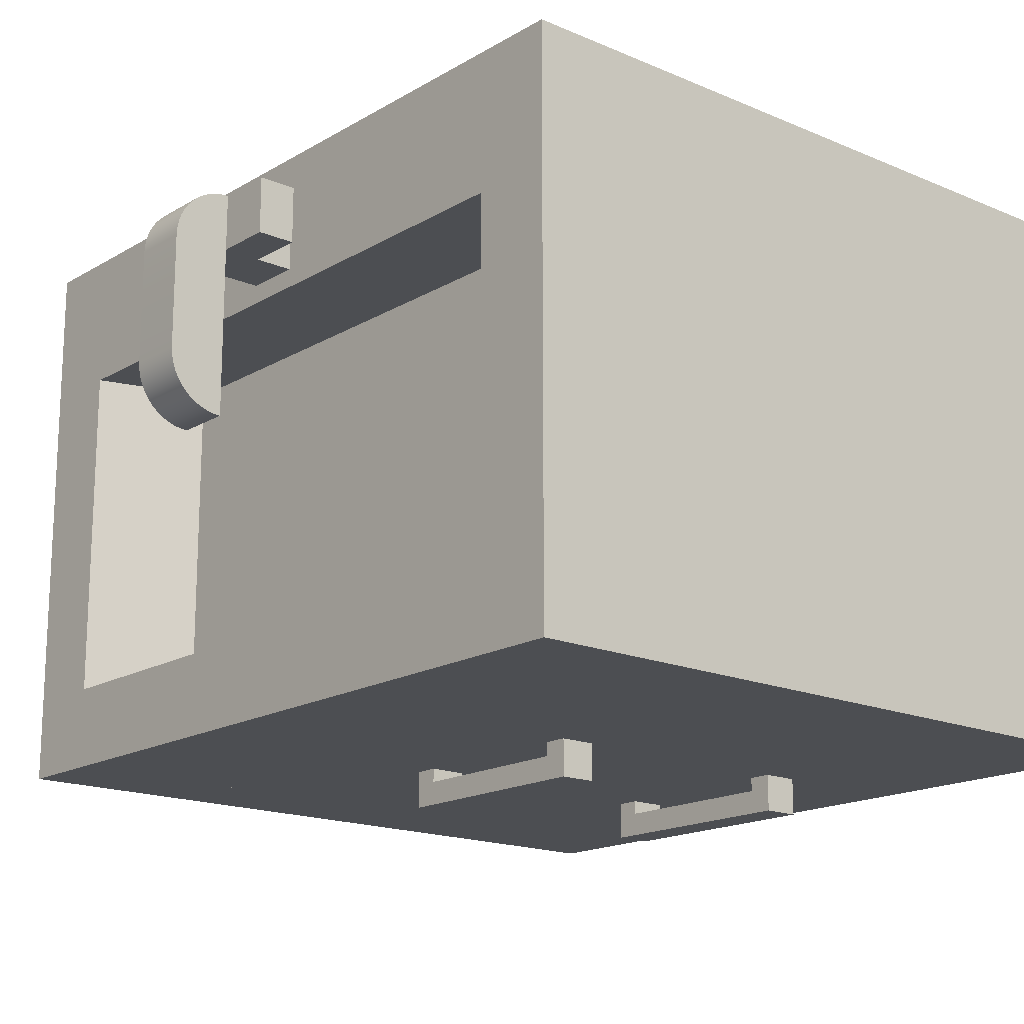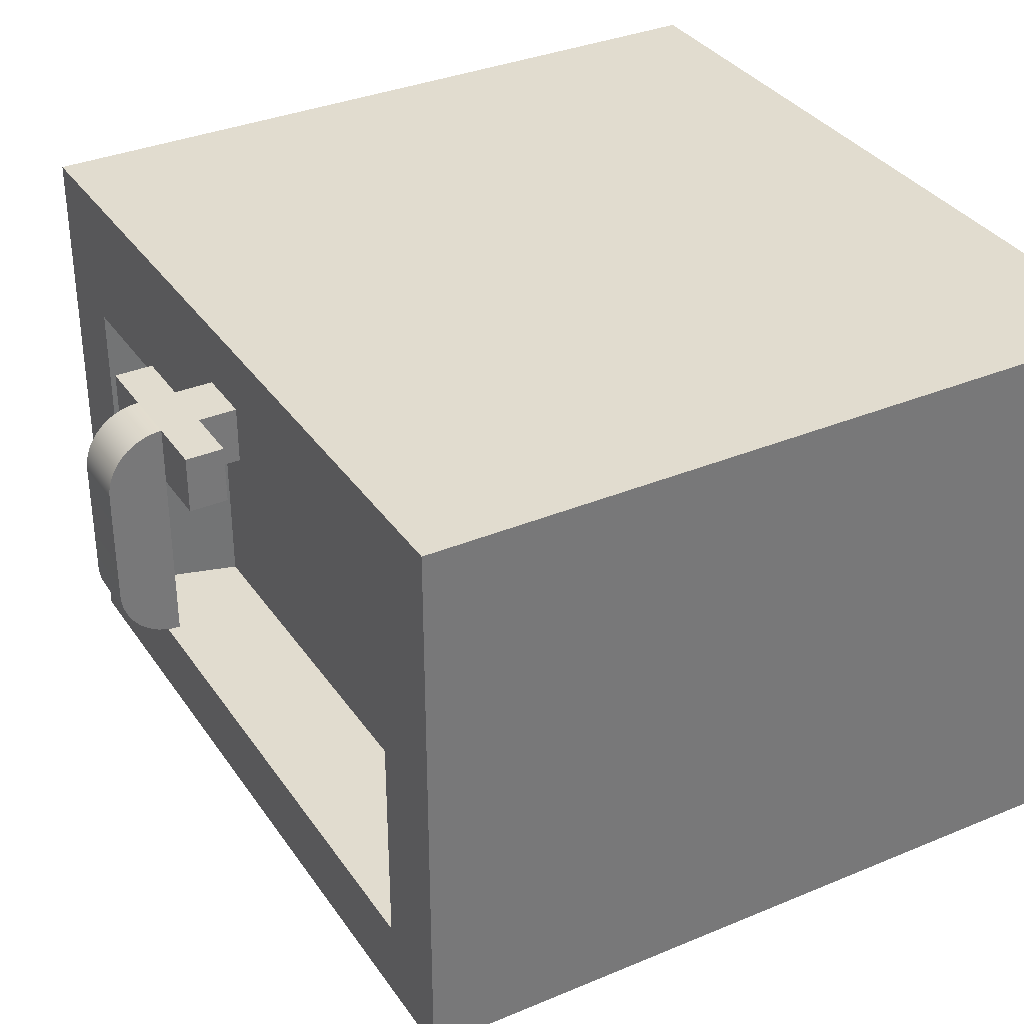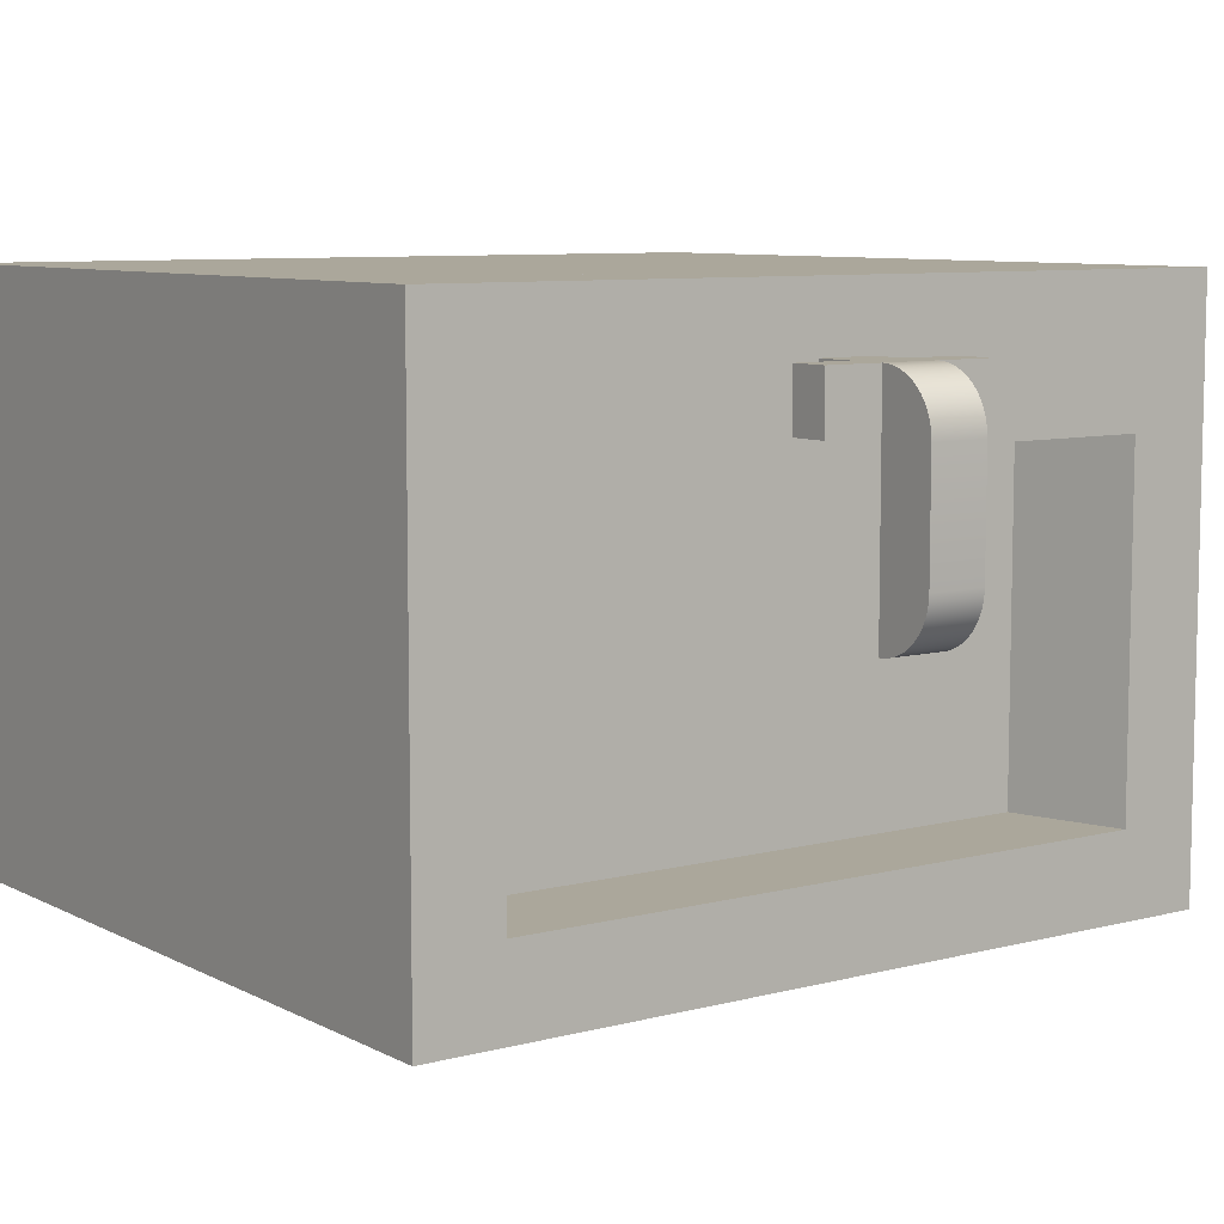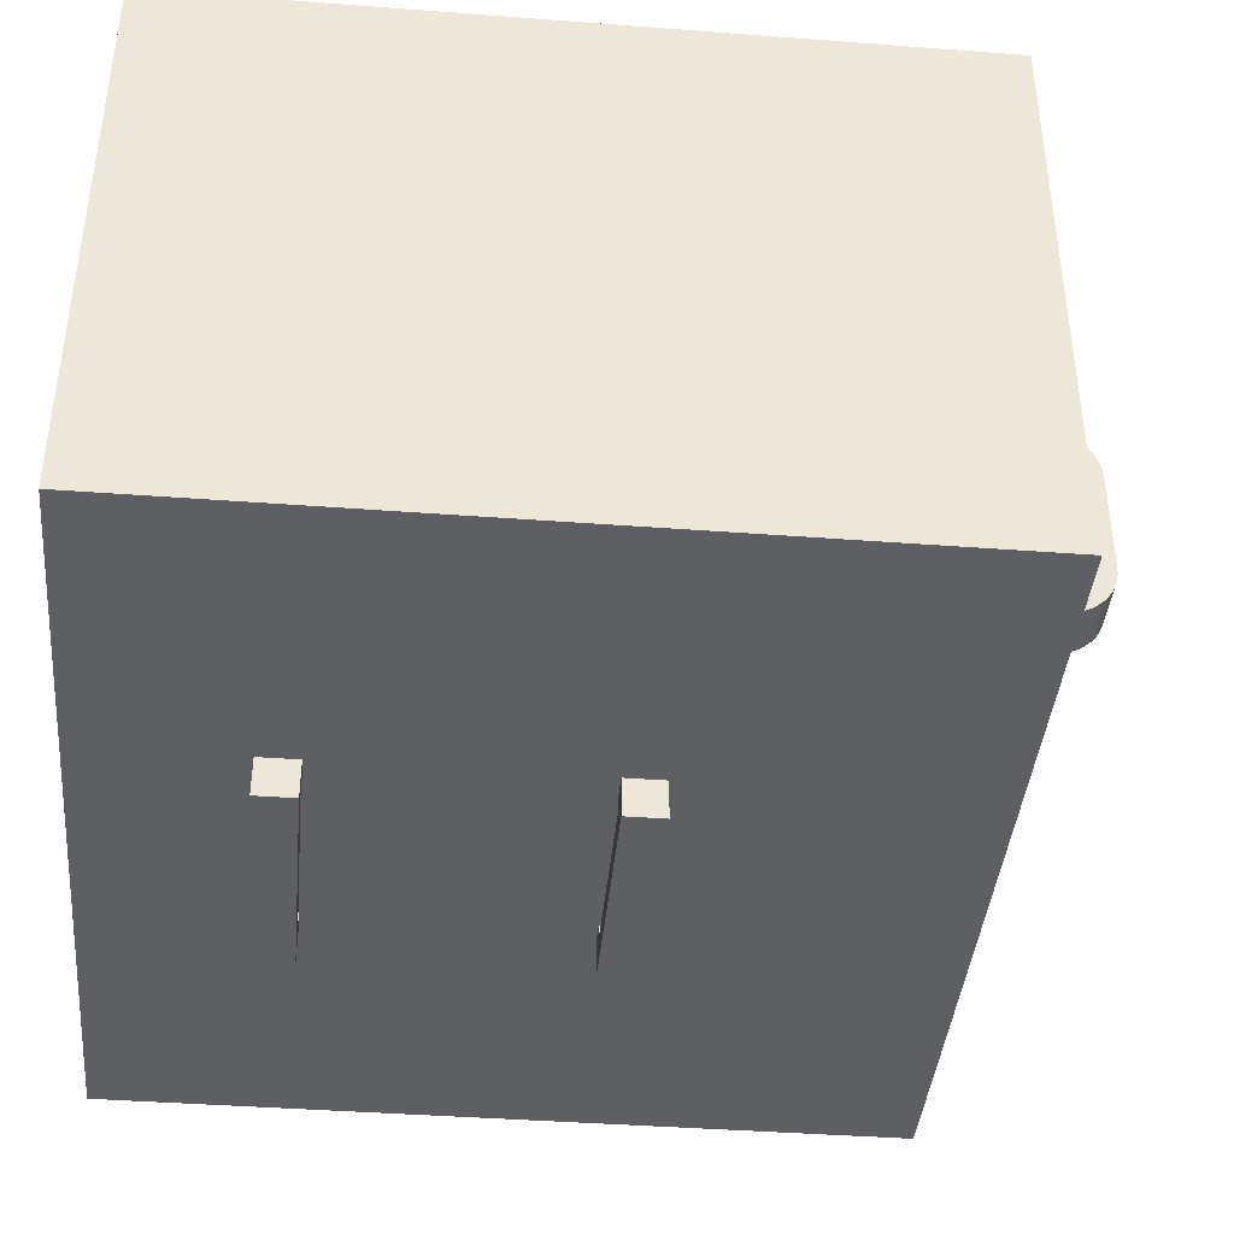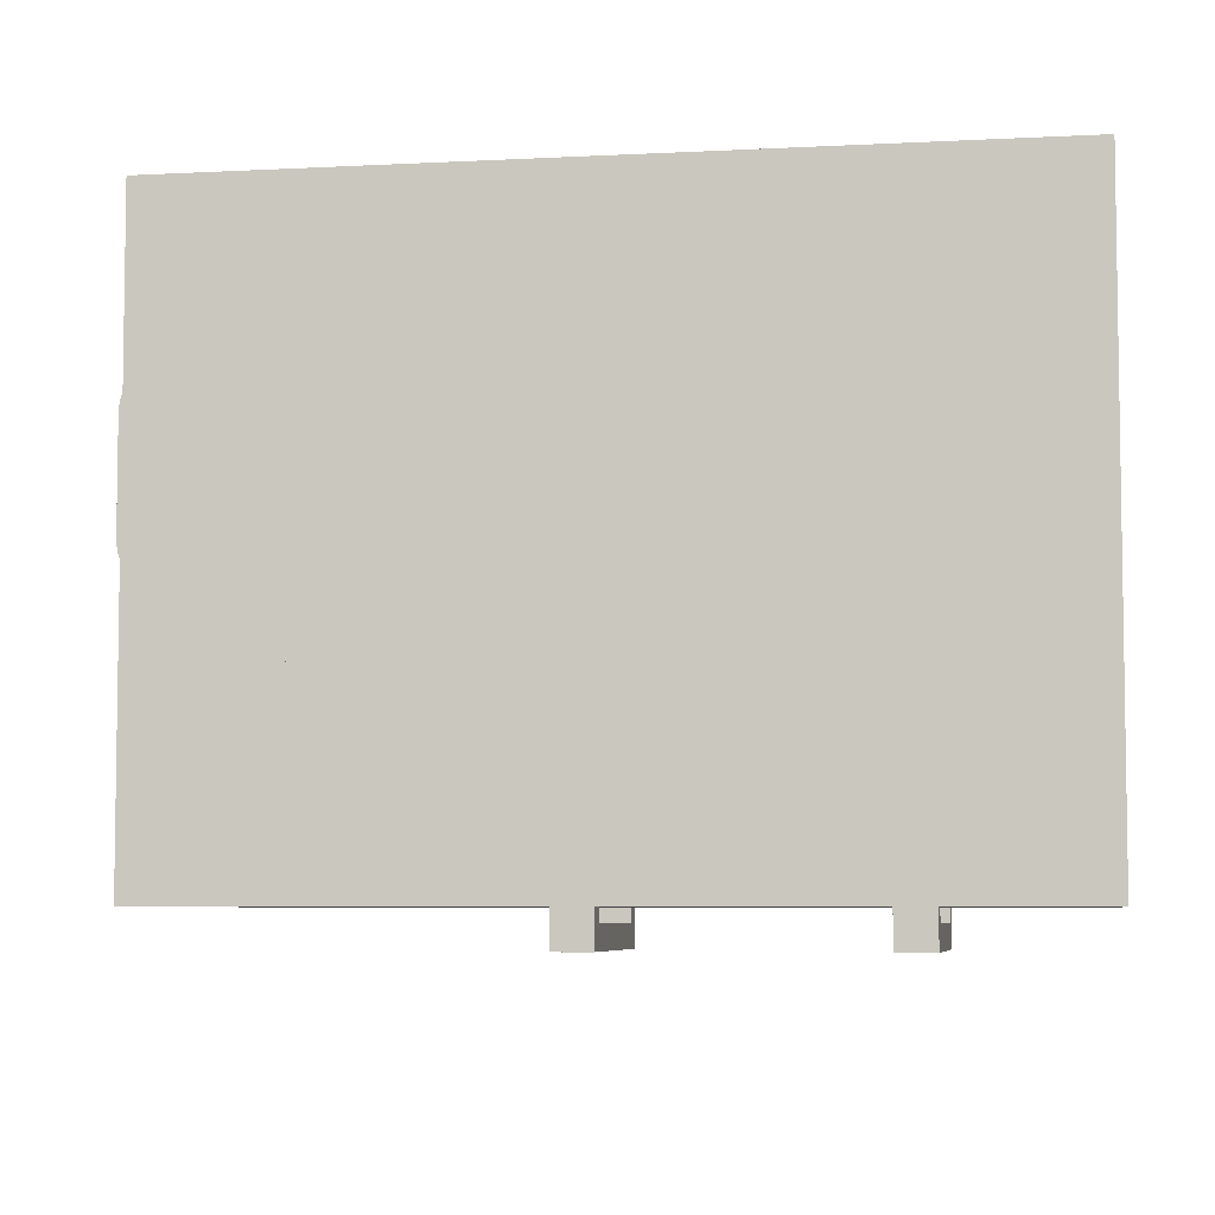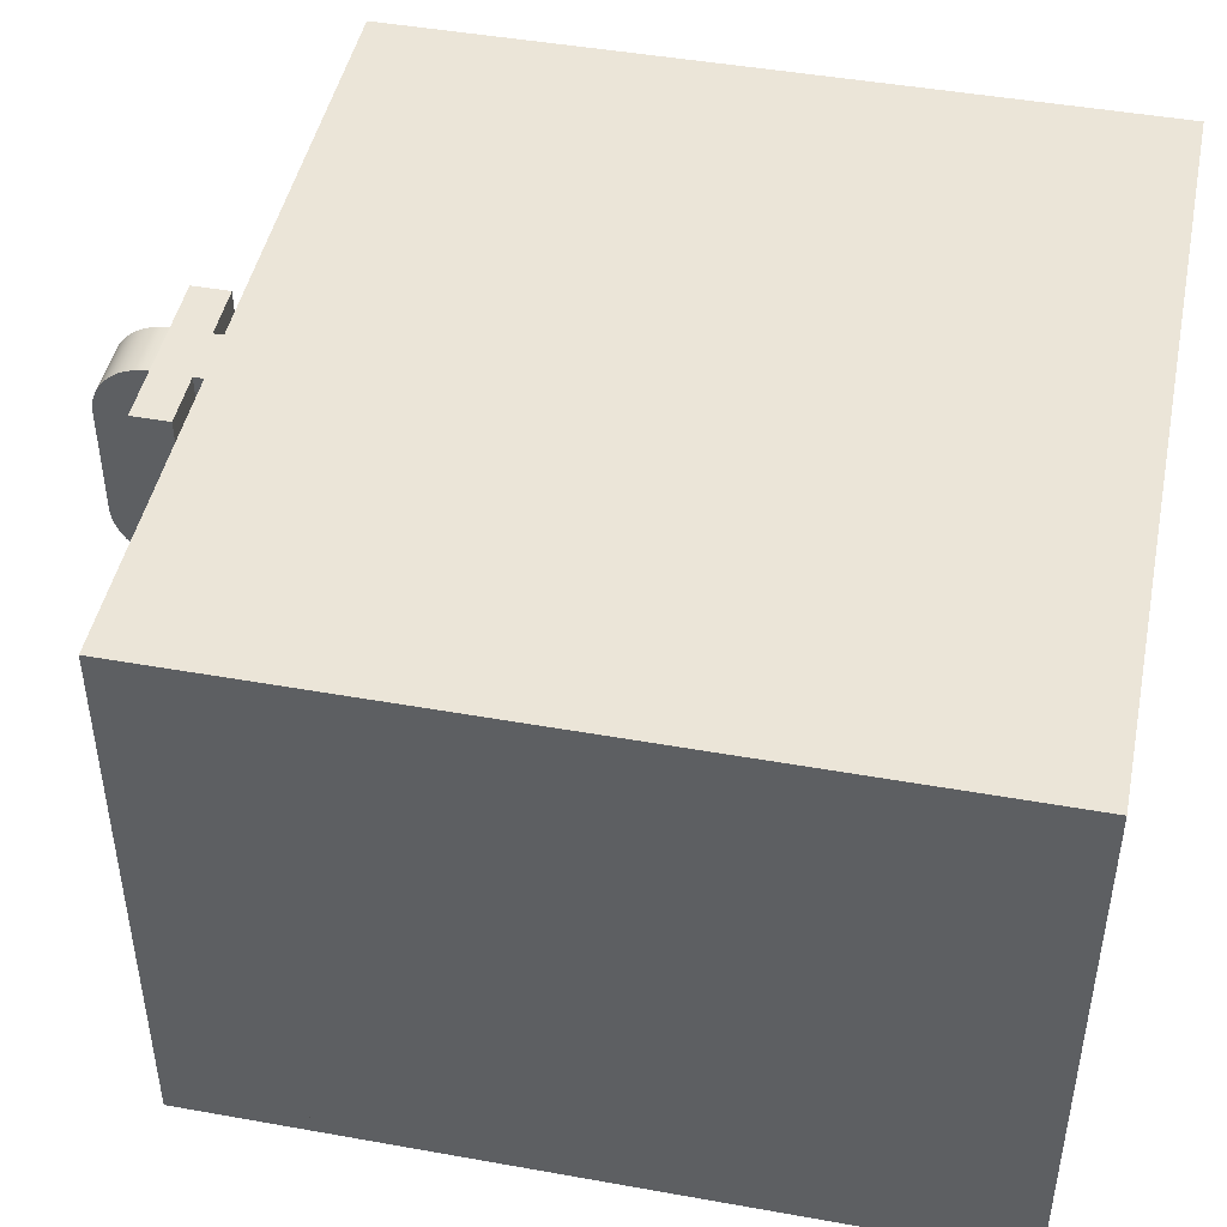
<metadata>
{"format":"obj","ext":"obj","renderer":"f3d","projection":"perspective","resolution":1024,"background":"white","views":[{"elev":-17.0,"azim":-130.6,"up":"+Z"},{"elev":34.3,"azim":-119.4,"up":"+Z"},{"elev":8.1,"azim":144.1,"up":"+Z"},{"elev":-40.7,"azim":84.7,"up":"+Z"},{"elev":-5.9,"azim":-80.7,"up":"+Z"},{"elev":45.9,"azim":-78.4,"up":"+Z"}]}
</metadata>
<code>
g kitchenCabinetDrawer
v -0.2684 2.107 4
v -0.2684 2.107 1.5
v -4.032 2.107 4
v -4.032 2.107 1.5
v -0.2684 2.375 1.5
v -0.2684 2.375 4
v -4.032 2.375 1.5
v -4.032 2.375 4
v -0.2684 3.632 1.5
v -0.2684 3.632 4
v -4.032 0.8509 4
v -0.2684 0.8509 4
v -4.032 0.8509 1.5
v 0 0.5824 1.5
v 0 0.5824 4.5
v 0 3.9 1.5
v 0 3.9 4.5
v -4.032 3.632 4
v -4.3 0.5824 4.5
v -4.3 3.9 4.5
v -4.032 3.632 1.5
v -0.2684 0.8509 1.5
v -4.3 3.9 1.5
v -4.3 0.5824 1.5
v 0 4.6 1.5
v -4.3 4.6 1.5
v -0.6103 4 1.939
v -0.6103 4 3.761
v -3.69 4 1.939
v -2.05 4 3.141
v -2.009 4 3.173
v -1.977 4 3.214
v -1.957 4 3.262
v -1.95 4 3.314
v -2.098 4 3.121
v -2.15 4 3.114
v -2.202 4 3.121
v -2.25 4 3.141
v -2.291 4 3.173
v -2.323 4 3.214
v -2.343 4 3.262
v -2.35 4 3.314
v -1.957 4 3.366
v -1.977 4 3.414
v -3.69 4 3.761
v -2.343 4 3.366
v -2.323 4 3.414
v -2.291 4 3.456
v -2.25 4 3.487
v -2.202 4 3.507
v -2.15 4 3.514
v -2.098 4 3.507
v -2.05 4 3.487
v -2.009 4 3.456
v -0.4392 4.6 1.939
v -3.861 4.6 1.939
v -3.861 4.6 3.761
v -0.4392 4.6 3.761
v -2 4.6 3.861
v -2.3 4.6 3.861
v -2.3 4.6 4.161
v -2 4.6 4.161
v 0 4.6 4.5
v -4.3 4.6 4.5
v -2 5 3.861
v -2.3 5 3.861
v -2 5 4.161
v -2.3 5 4.161
v -1.7 4.8 4.161
v -2 4.8 4.161
v -1.7 5 4.161
v -2.3 4.8 4.161
v -2.6 4.8 4.161
v -2.6 5 4.161
v -1.7 4.8 3.861
v -1.7 5 3.861
v -2 5.29 3.183
v -2 5.297 3.222
v -2.3 5.29 3.183
v -2.3 5.297 3.222
v -2 4.8 3.861
v -2.3 5.115 2.984
v -2 5.115 2.984
v -2.3 5.15 3.001
v -2 5.15 3.001
v -2 5.238 3.078
v -2 5.26 3.111
v -2.3 5.238 3.078
v -2.3 5.26 3.111
v -2.3 5 2.961
v -2 5 2.961
v -2.3 5.039 2.963
v -2 5.039 2.963
v -2.3 5.183 3.023
v -2 5.183 3.023
v -2.6 4.8 3.861
v -2.6 5 3.861
v -2 5.3 3.261
v -2.3 5.3 3.261
v -2.3 5.078 2.971
v -2.3 5.212 3.049
v -2.3 5.277 3.146
v -2.3 5.3 3.861
v -2.3 5.297 3.9
v -2.3 5.29 3.938
v -2.3 5.277 3.976
v -2.3 5.26 4.011
v -2.3 5.238 4.043
v -2.3 5.212 4.073
v -2.3 5.183 4.099
v -2.3 5.15 4.121
v -2.3 5.115 4.138
v -2.3 5.078 4.151
v -2.3 5.039 4.158
v -2 5.212 3.049
v -2 5.277 3.976
v -2 5.26 4.011
v -2 5.115 4.138
v -2 5.15 4.121
v -2 5.078 2.971
v -2 5.277 3.146
v -2 5.3 3.861
v -2 5.297 3.9
v -2 5.29 3.938
v -2 5.238 4.043
v -2 5.212 4.073
v -2 5.183 4.099
v -2 5.078 4.151
v -2 5.039 4.158
v -2.3 4.8 3.861
f 2 1 3
f 3 4 2
f 6 5 7
f 7 8 6
f 9 5 6
f 6 10 9
f 12 11 3
f 3 1 12
f 13 4 3
f 3 11 13
f 15 14 16
f 16 17 15
f 6 8 18
f 18 10 6
f 19 15 17
f 17 20 19
f 9 10 18
f 18 21 9
f 2 22 12
f 12 1 2
f 17 16 23
f 23 20 17
f 12 22 13
f 13 11 12
f 23 24 19
f 19 20 23
f 7 21 18
f 18 8 7
f 14 15 19
f 19 24 14
f 13 14 24
f 24 23 13
f 23 4 13
f 23 7 4
f 7 2 4
f 23 21 7
f 23 9 21
f 23 16 9
f 22 16 14
f 14 13 22
f 22 2 16
f 2 5 16
f 2 7 5
f 5 9 16
f 25 16 23
f 23 26 25
f 28 27 29
f 29 30 28
f 30 31 28
f 31 32 28
f 32 33 28
f 33 34 28
f 29 35 30
f 29 36 35
f 29 37 36
f 29 38 37
f 29 39 38
f 29 40 39
f 29 41 40
f 29 42 41
f 28 34 43
f 28 43 44
f 42 29 45
f 46 42 45
f 47 46 45
f 48 47 45
f 49 48 45
f 50 49 45
f 51 50 45
f 52 51 45
f 52 45 28
f 28 53 52
f 28 54 53
f 28 44 54
f 29 27 55
f 55 56 29
f 29 56 57
f 57 45 29
f 28 45 57
f 57 58 28
f 55 27 28
f 28 58 55
f 59 58 57
f 57 60 59
f 57 61 60
f 58 59 62
f 63 58 62
f 62 64 63
f 62 61 64
f 61 57 64
f 63 55 58
f 55 63 25
f 25 26 55
f 57 26 64
f 26 56 55
f 26 57 56
f 26 23 20
f 20 64 26
f 20 17 63
f 63 64 20
f 17 16 25
f 25 63 17
f 66 65 67
f 67 68 66
f 43 34 33
f 33 32 43
f 32 44 43
f 32 31 44
f 31 54 44
f 31 30 54
f 30 53 54
f 30 35 53
f 35 52 53
f 35 36 52
f 36 51 52
f 36 37 51
f 37 50 51
f 37 38 50
f 38 49 50
f 38 39 49
f 39 48 49
f 39 40 48
f 40 47 48
f 40 41 47
f 41 46 47
f 41 42 46
f 70 69 71
f 71 72 70
f 71 73 72
f 71 67 73
f 67 74 73
f 67 68 74
f 70 72 61
f 61 62 70
f 69 75 76
f 76 71 69
f 78 77 79
f 79 80 78
f 59 81 70
f 70 62 59
f 83 82 84
f 84 85 83
f 87 86 88
f 88 89 87
f 91 90 92
f 92 93 91
f 85 84 94
f 94 95 85
f 97 96 73
f 73 74 97
f 98 78 80
f 80 99 98
f 92 90 66
f 66 100 92
f 66 82 100
f 66 84 82
f 66 94 84
f 66 101 94
f 66 88 101
f 66 89 88
f 66 102 89
f 66 79 102
f 66 80 79
f 66 99 80
f 66 103 99
f 66 68 103
f 68 104 103
f 68 105 104
f 68 106 105
f 68 107 106
f 68 108 107
f 68 109 108
f 68 110 109
f 68 111 110
f 68 112 111
f 68 113 112
f 68 114 113
f 95 94 101
f 101 115 95
f 117 116 106
f 106 107 117
f 81 75 69
f 69 70 81
f 112 118 119
f 119 111 112
f 71 76 65
f 65 67 71
f 65 91 93
f 93 120 65
f 120 83 65
f 83 85 65
f 85 95 65
f 95 115 65
f 115 86 65
f 86 87 65
f 87 121 65
f 121 77 65
f 77 78 65
f 78 98 65
f 98 122 65
f 122 67 65
f 122 123 67
f 123 124 67
f 124 116 67
f 116 117 67
f 117 125 67
f 125 126 67
f 126 127 67
f 127 119 67
f 119 118 67
f 118 128 67
f 128 129 67
f 125 117 107
f 107 108 125
f 120 100 82
f 82 83 120
f 86 115 101
f 101 88 86
f 123 122 103
f 103 104 123
f 72 130 60
f 60 61 72
f 121 87 89
f 89 102 121
f 77 121 102
f 102 79 77
f 68 67 129
f 129 114 68
f 113 128 118
f 118 112 113
f 114 129 128
f 128 113 114
f 111 119 127
f 127 110 111
f 110 127 126
f 126 109 110
f 59 60 130
f 130 81 59
f 81 130 76
f 76 75 81
f 130 96 76
f 96 66 76
f 96 97 66
f 76 66 65
f 124 123 104
f 104 105 124
f 126 125 108
f 108 109 126
f 68 66 97
f 97 74 68
f 103 122 98
f 98 99 103
f 96 130 72
f 72 73 96
f 91 65 66
f 66 90 91
f 93 92 100
f 100 120 93
f 106 116 124
f 124 105 106
g drawerBottom
v -3.828 2.107 1.703
v -3.828 1.007 1.703
v -3.828 2.107 3.797
v -3.828 1.007 3.797
v -0.4719 1.007 3.797
v -0.4719 2.107 3.797
v -0.4719 1.007 1.703
v -0.4719 2.107 1.703
v -2.75 1.379 1.5
v -2.75 1.579 1.5
v -2.624 1.579 1.5
v -1.676 1.579 1.5
v -1.55 1.579 1.5
v -1.55 1.379 1.5
v -2.624 1.379 1.5
v -1.676 1.379 1.5
v -2.624 1.379 1.426
v -2.75 1.379 1.3
v -1.676 1.379 1.426
v -1.55 1.379 1.3
v -1.55 1.579 1.3
v -1.676 1.579 1.426
v -2.75 1.579 1.3
v -2.624 1.579 1.426
f 22 2 1
f 1 12 22
f 132 131 133
f 133 134 132
f 135 134 133
f 133 136 135
f 4 13 11
f 11 3 4
f 11 12 1
f 1 3 11
f 135 137 132
f 132 134 135
f 138 137 135
f 135 136 138
f 138 1 2
f 2 4 138
f 4 131 138
f 4 133 131
f 1 138 136
f 136 3 1
f 136 133 3
f 133 4 3
f 22 12 11
f 11 13 22
f 139 22 13
f 13 4 139
f 4 140 139
f 4 141 140
f 4 142 141
f 4 143 142
f 22 139 144
f 144 2 22
f 144 143 2
f 143 4 2
f 144 139 145
f 145 146 144
f 145 141 146
f 141 142 146
f 22 1 2
f 1 22 12
f 132 133 131
f 133 132 134
f 135 133 134
f 133 135 136
f 4 11 13
f 11 4 3
f 11 1 12
f 1 11 3
f 135 132 137
f 132 135 134
f 138 135 137
f 135 138 136
f 138 2 1
f 2 138 4
f 4 138 131
f 4 131 133
f 1 136 138
f 136 1 3
f 136 3 133
f 133 3 4
f 22 11 12
f 11 22 13
f 147 139 145
f 147 148 139
f 149 148 147
f 149 150 148
f 146 150 149
f 150 146 144
f 150 143 151
f 143 150 144
f 152 151 143
f 151 152 153
f 153 152 154
f 153 154 141
f 153 141 140
f 143 142 152
f 147 141 154
f 141 147 145
f 139 13 22
f 13 139 4
f 4 139 140
f 4 140 141
f 4 141 142
f 4 142 143
f 22 144 139
f 144 22 2
f 144 2 143
f 143 2 4
f 144 145 139
f 145 144 146
f 145 146 141
f 141 146 142
f 153 139 148
f 139 153 140
f 152 146 149
f 146 152 142
f 147 152 149
f 152 147 154
f 150 153 148
f 153 150 151
f 147 145 139
f 147 139 148
f 149 147 148
f 149 148 150
f 146 149 150
f 150 144 146
f 150 151 143
f 143 144 150
f 152 143 151
f 151 153 152
f 153 154 152
f 153 141 154
f 153 140 141
f 143 152 142
f 147 154 141
f 141 145 147
f 153 148 139
f 139 140 153
f 152 149 146
f 146 142 152
f 147 149 152
f 152 154 147
f 150 148 153
f 153 151 150
g drawerTop
v -0.2684 3.632 1.5
v -0.2684 3.632 4
v -3.828 3.632 1.703
v -3.828 2.532 1.703
v -3.828 3.632 3.797
v -3.828 2.532 3.797
v -0.4719 2.532 3.797
v -0.4719 3.632 3.797
v -4.032 3.632 1.5
v -4.032 3.632 4
v -0.4719 2.532 1.703
v -0.4719 3.632 1.703
v -2.75 2.903 1.5
v -2.75 3.103 1.5
v -2.624 3.103 1.5
v -1.676 3.103 1.5
v -1.55 3.103 1.5
v -1.55 2.903 1.5
v -2.624 2.903 1.5
v -1.676 2.903 1.5
v -2.624 2.903 1.426
v -2.75 2.903 1.3
v -1.676 2.903 1.426
v -1.55 2.903 1.3
v -1.55 3.103 1.3
v -1.676 3.103 1.426
v -2.75 3.103 1.3
v -2.624 3.103 1.426
f 5 155 156
f 156 6 5
f 158 157 159
f 159 160 158
f 161 160 159
f 159 162 161
f 163 7 8
f 8 164 163
f 8 6 156
f 156 164 8
f 161 165 158
f 158 160 161
f 166 165 161
f 161 162 166
f 166 156 155
f 155 163 166
f 163 157 166
f 163 159 157
f 156 166 162
f 162 164 156
f 162 159 164
f 159 163 164
f 5 6 8
f 8 7 5
f 167 5 7
f 7 163 167
f 163 168 167
f 163 169 168
f 163 170 169
f 163 171 170
f 5 167 172
f 172 155 5
f 172 171 155
f 171 163 155
f 172 167 173
f 173 174 172
f 173 169 174
f 169 170 174
f 5 156 155
f 156 5 6
f 158 159 157
f 159 158 160
f 161 159 160
f 159 161 162
f 163 8 7
f 8 163 164
f 8 156 6
f 156 8 164
f 161 158 165
f 158 161 160
f 166 161 165
f 161 166 162
f 166 155 156
f 155 166 163
f 163 166 157
f 163 157 159
f 156 162 166
f 162 156 164
f 162 164 159
f 159 164 163
f 5 8 6
f 8 5 7
f 175 167 173
f 175 176 167
f 177 176 175
f 177 178 176
f 174 178 177
f 178 174 172
f 178 171 179
f 171 178 172
f 180 179 171
f 179 180 181
f 181 180 182
f 181 182 169
f 181 169 168
f 171 170 180
f 175 169 182
f 169 175 173
f 167 7 5
f 7 167 163
f 163 167 168
f 163 168 169
f 163 169 170
f 163 170 171
f 5 172 167
f 172 5 155
f 172 155 171
f 171 155 163
f 172 173 167
f 173 172 174
f 173 174 169
f 169 174 170
f 181 167 176
f 167 181 168
f 180 174 177
f 174 180 170
f 175 180 177
f 180 175 182
f 178 181 176
f 181 178 179
f 175 173 167
f 175 167 176
f 177 175 176
f 177 176 178
f 174 177 178
f 178 172 174
f 178 179 171
f 171 172 178
f 180 171 179
f 179 181 180
f 181 182 180
f 181 169 182
f 181 168 169
f 171 180 170
f 175 182 169
f 169 173 175
f 181 176 167
f 167 168 181
f 180 177 174
f 174 170 180
f 175 177 180
f 180 182 175
f 178 176 181
f 181 179 178

</code>
